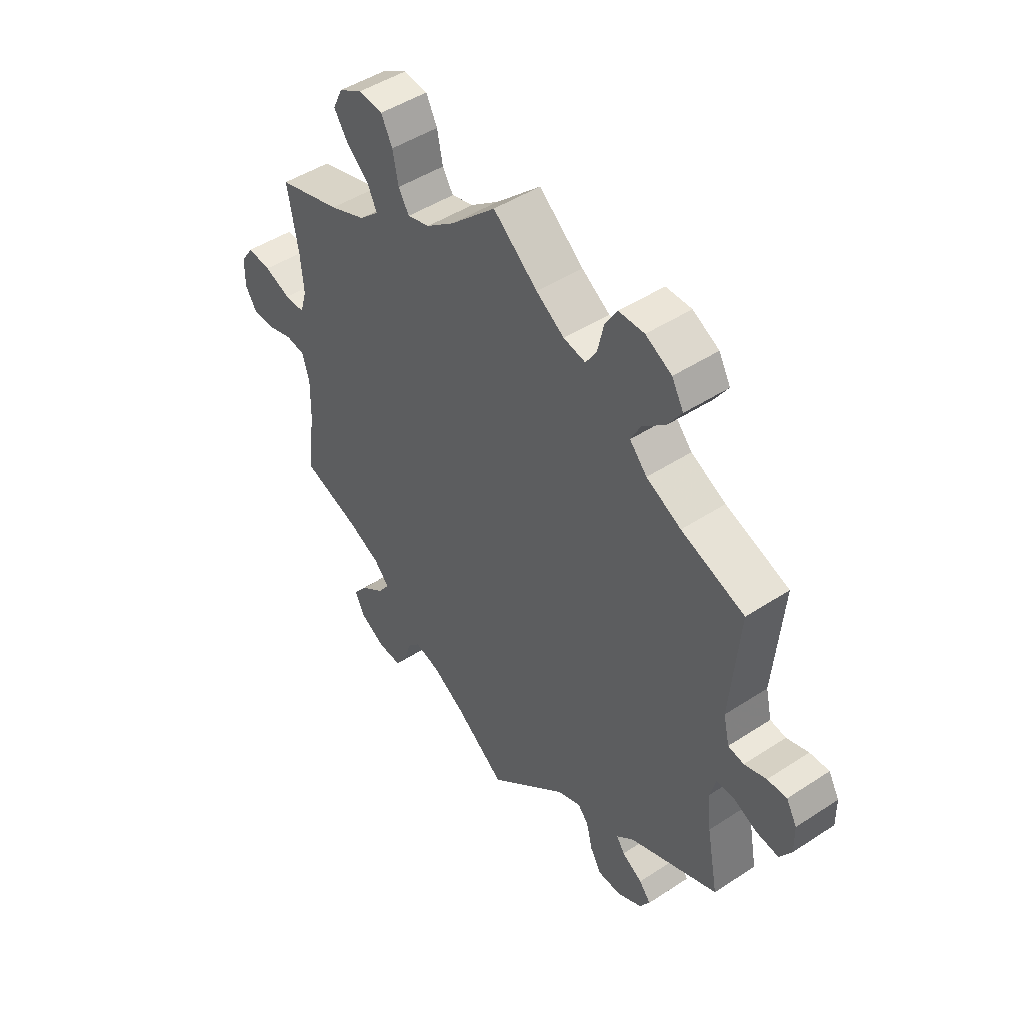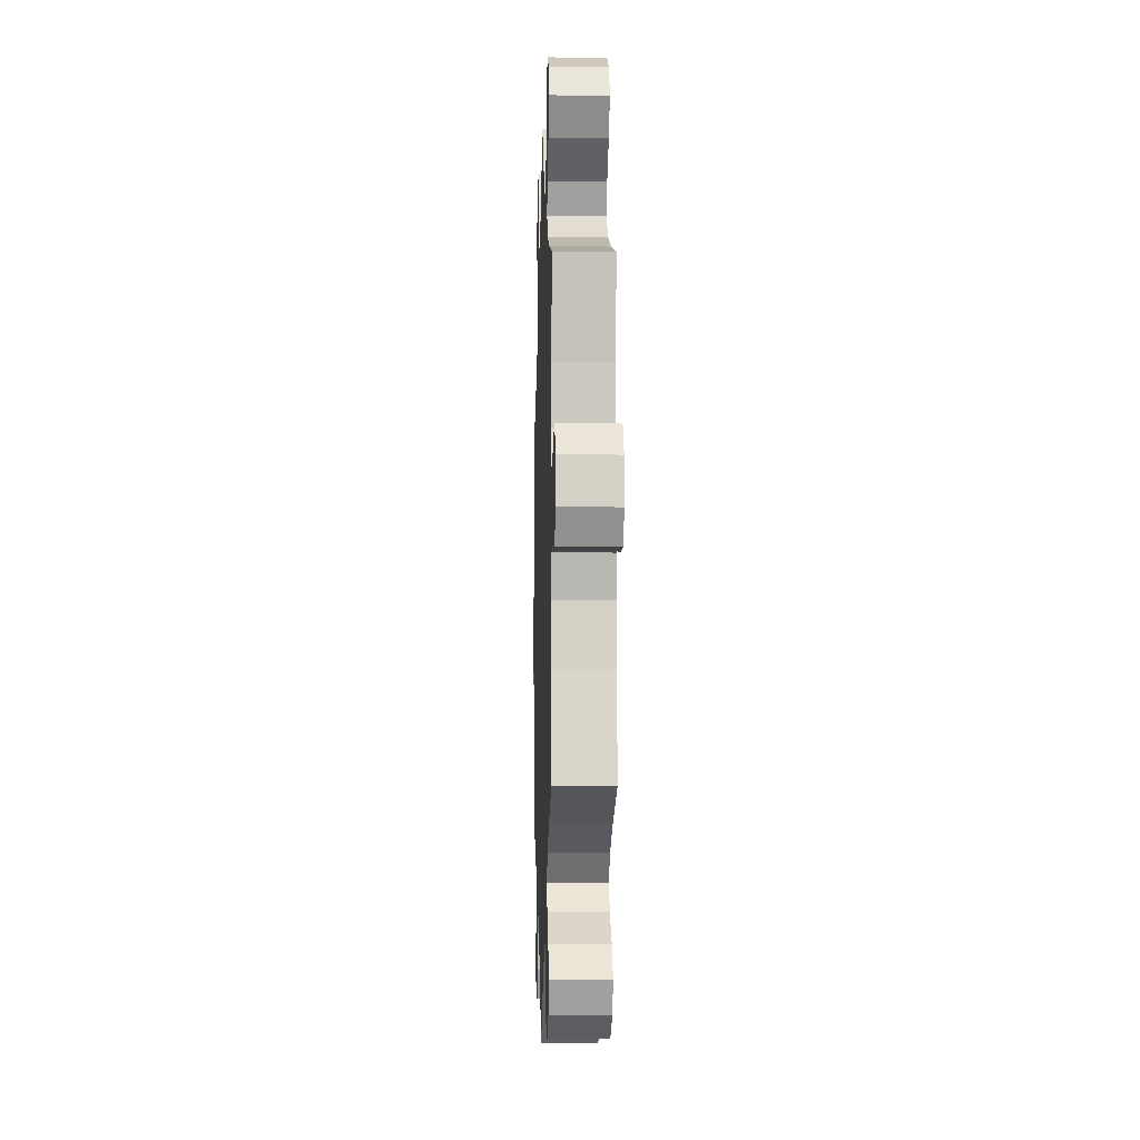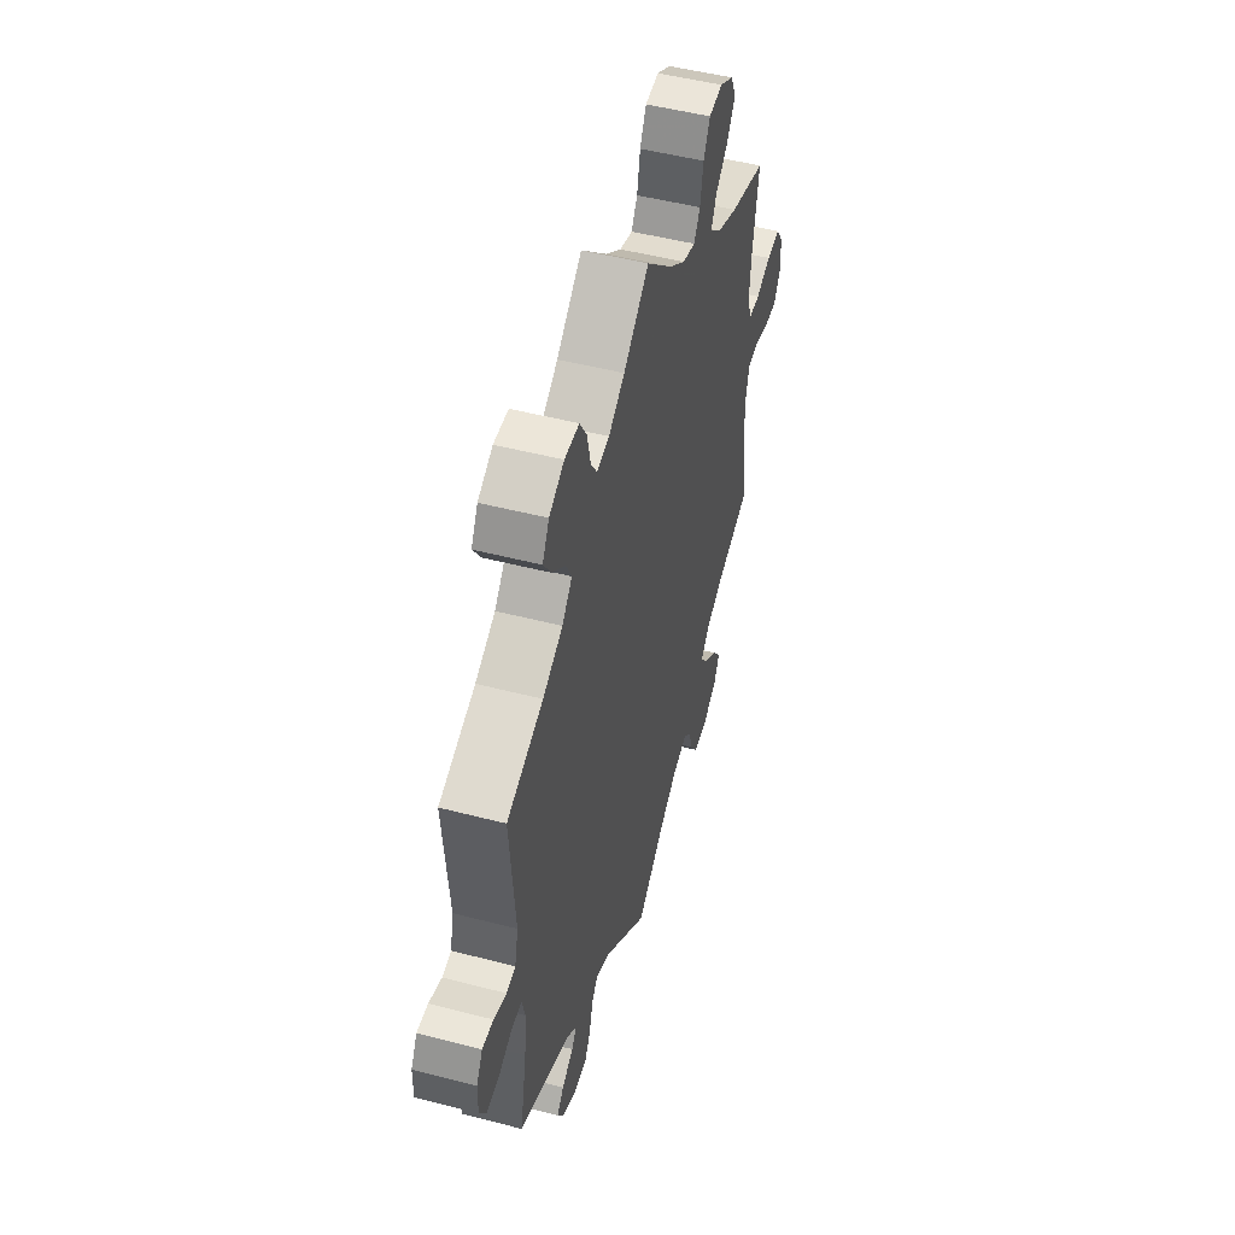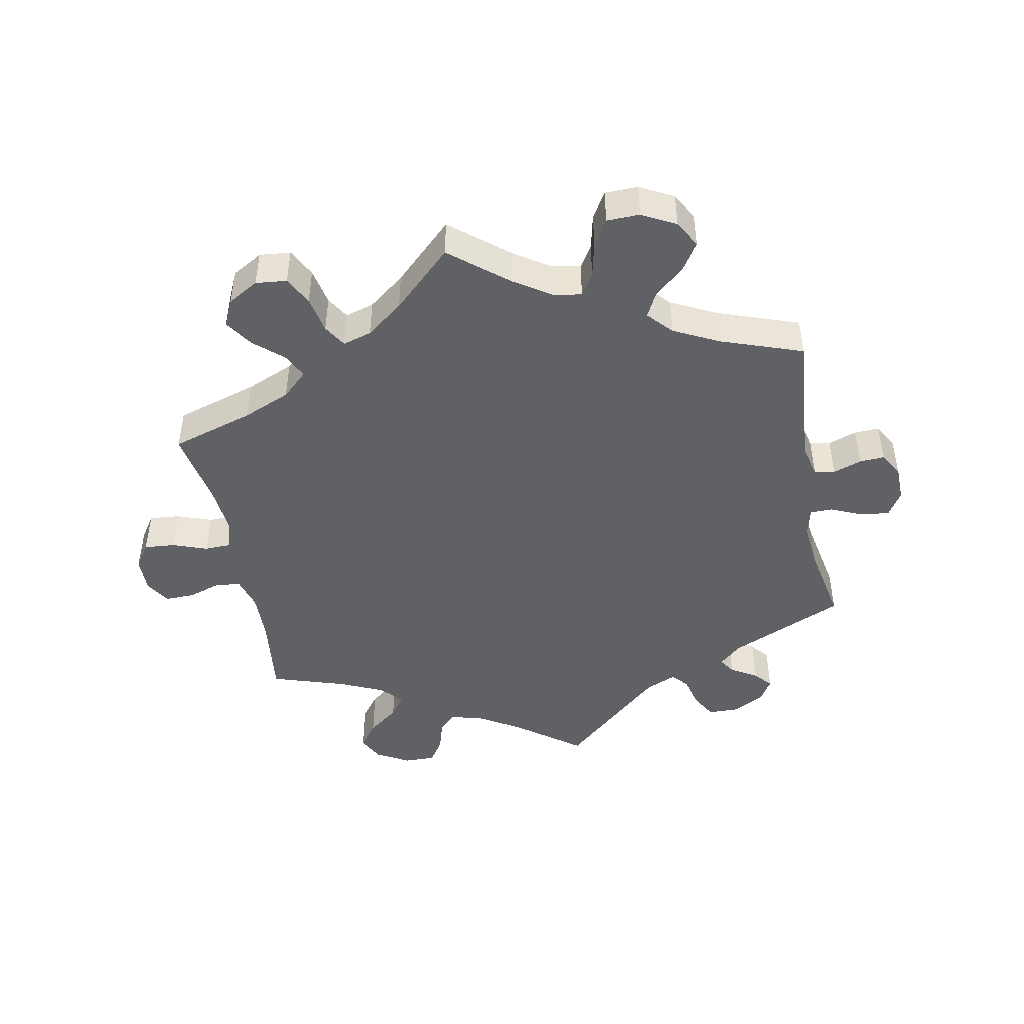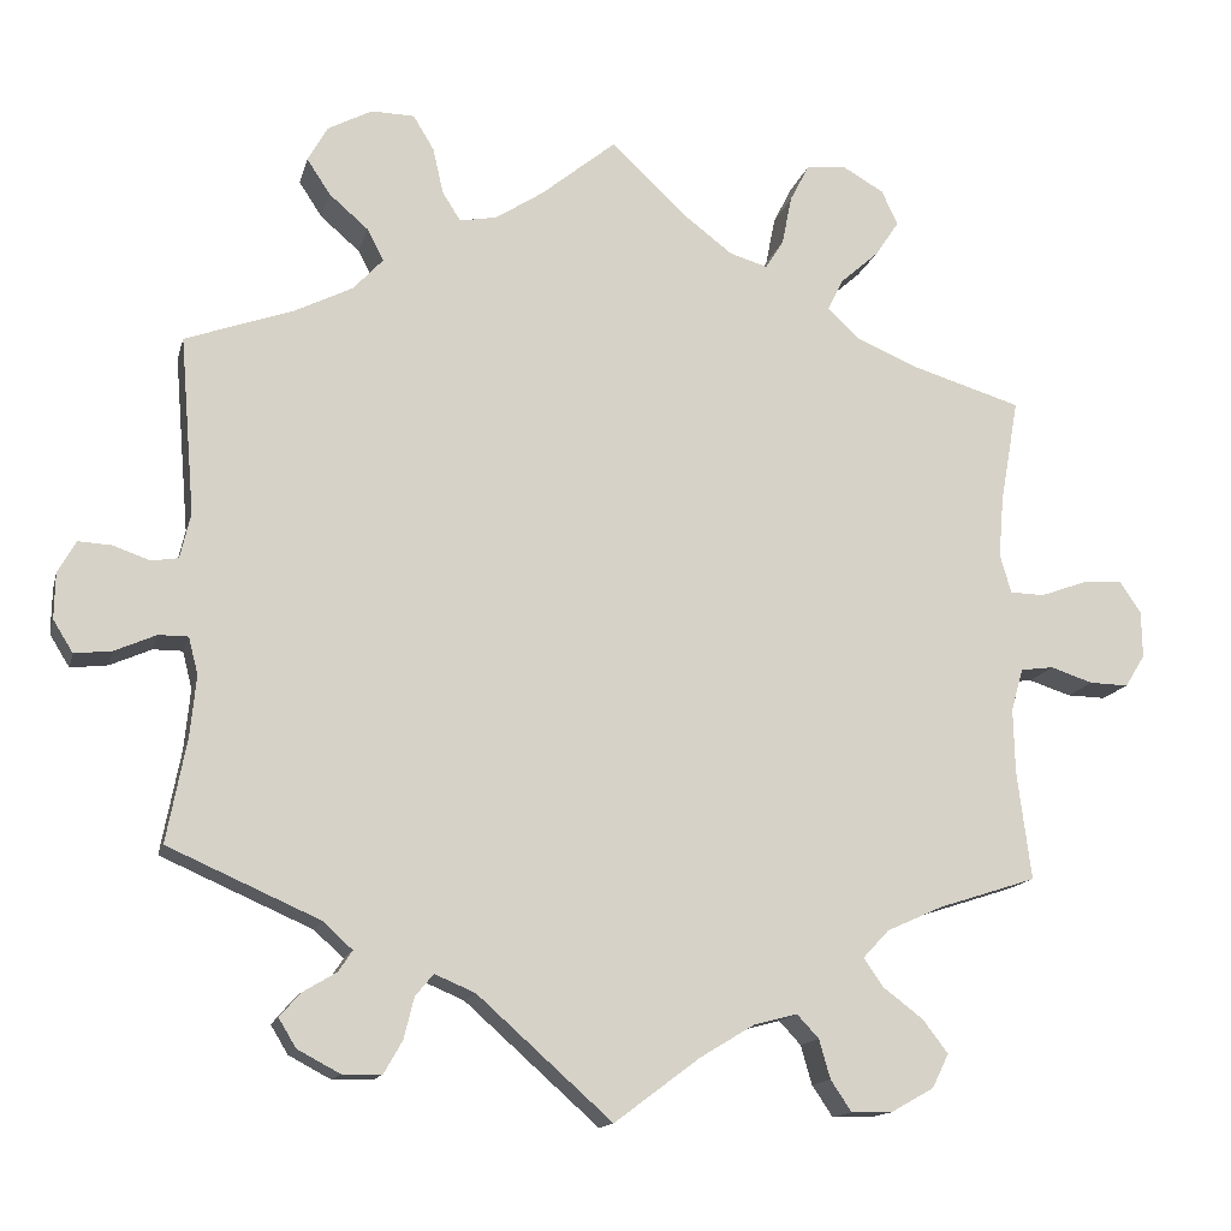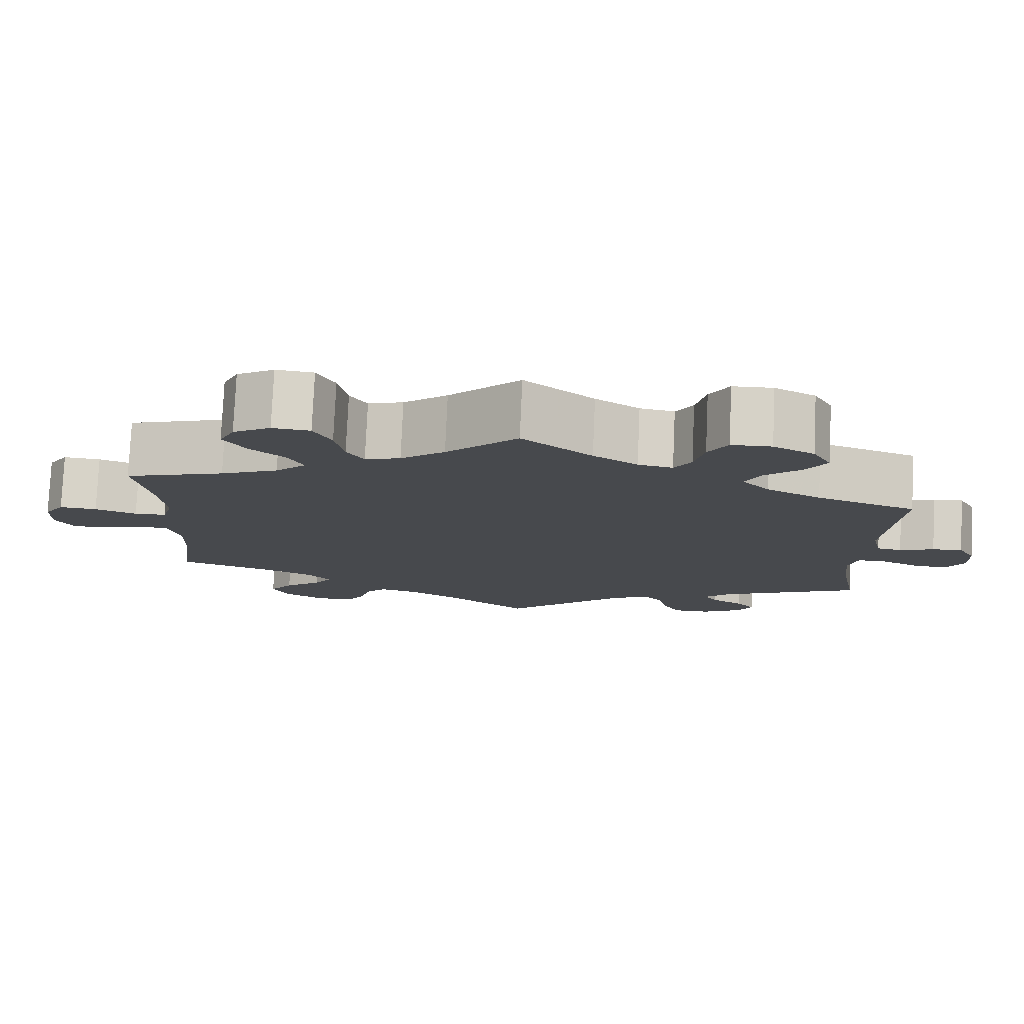
<metadata>
{"format":"obj","ext":"obj","renderer":"f3d","projection":"perspective","resolution":1024,"background":"white","views":[{"elev":47.2,"azim":53.5,"up":"+Z"},{"elev":-7.6,"azim":-91.8,"up":"+Z"},{"elev":49.8,"azim":106.0,"up":"+Z"},{"elev":-46.1,"azim":11.0,"up":"+Y"},{"elev":-14.3,"azim":166.5,"up":"+Z"},{"elev":77.9,"azim":2.5,"up":"+Z"}]}
</metadata>
<code>
v -0.099 0.07 -0.504
v -0.162 0.07 -0.466
v -0.212 0.07 -0.453
v -0.237 0.07 -0.48
v -0.25 0.07 -0.525
v -0.274 0.07 -0.561
v -0.321 0.07 -0.56
v -0.371 0.07 -0.532
v -0.39 0.07 -0.493
v -0.361 0.07 -0.455
v -0.315 0.07 -0.42
v -0.292 0.07 -0.387
v -0.322 0.07 -0.355
v -0.386 0.07 -0.326
v -0.5 0.07 -0.289
v -0.484 0.07 -0.164
v -0.482 0.07 -0.089
v -0.496 0.07 -0.04
v -0.534 0.07 -0.035
v -0.583 0.07 -0.051
v -0.628 0.07 -0.052
v -0.651 0.07 -0.015
v -0.65 0.07 0.039
v -0.625 0.07 0.076
v -0.578 0.07 0.072
v -0.526 0.07 0.053
v -0.486 0.07 0.054
v -0.473 0.07 0.099
v -0.479 0.07 0.17
v -0.5 0.07 0.289
v -0.375 0.07 0.327
v -0.303 0.07 0.357
v -0.265 0.07 0.392
v -0.283 0.07 0.429
v -0.327 0.07 0.468
v -0.355 0.07 0.51
v -0.336 0.07 0.55
v -0.289 0.07 0.577
v -0.242 0.07 0.572
v -0.22 0.07 0.529
v -0.209 0.07 0.473
v -0.188 0.07 0.439
v -0.144 0.07 0.452
v -0.089 0.07 0.494
v 0 0.07 0.578
v 0.087 0.07 0.507
v 0.142 0.07 0.471
v 0.185 0.07 0.463
v 0.206 0.07 0.496
v 0.218 0.07 0.549
v 0.242 0.07 0.589
v 0.292 0.07 0.59
v 0.343 0.07 0.563
v 0.366 0.07 0.522
v 0.339 0.07 0.481
v 0.294 0.07 0.442
v 0.275 0.07 0.405
v 0.309 0.07 0.368
v 0.377 0.07 0.334
v 0.501 0.07 0.29
v 0.484 0.07 0.085
v 0.496 0.07 0.033
v 0.527 0.07 0.028
v 0.57 0.07 0.043
v 0.608 0.07 0.045
v 0.629 0.07 0.008
v 0.63 0.07 -0.045
v 0.607 0.07 -0.082
v 0.564 0.07 -0.077
v 0.516 0.07 -0.056
v 0.482 0.07 -0.056
v 0.471 0.07 -0.099
v 0.478 0.07 -0.169
v 0.501 0.07 -0.289
v 0.326 0.07 -0.366
v 0.292 0.07 -0.397
v 0.308 0.07 -0.421
v 0.348 0.07 -0.445
v 0.371 0.07 -0.472
v 0.351 0.07 -0.505
v 0.302 0.07 -0.531
v 0.256 0.07 -0.53
v 0.235 0.07 -0.493
v 0.223 0.07 -0.445
v 0.202 0.07 -0.42
v 0.155 0.07 -0.44
v 0 0.07 -0.578
v -0.099 0 -0.504
v -0.162 0 -0.466
v -0.212 0 -0.453
v -0.237 0 -0.48
v -0.25 0 -0.525
v -0.274 0 -0.561
v -0.321 0 -0.56
v -0.371 0 -0.532
v -0.39 0 -0.493
v -0.361 0 -0.455
v -0.315 0 -0.42
v -0.292 0 -0.387
v -0.322 0 -0.355
v -0.386 0 -0.326
v -0.5 0 -0.289
v -0.484 0 -0.164
v -0.482 0 -0.089
v -0.496 0 -0.04
v -0.534 0 -0.035
v -0.583 0 -0.051
v -0.628 0 -0.052
v -0.651 0 -0.015
v -0.65 0 0.039
v -0.625 0 0.076
v -0.578 0 0.072
v -0.526 0 0.053
v -0.486 0 0.054
v -0.473 0 0.099
v -0.479 0 0.17
v -0.5 0 0.289
v -0.375 0 0.327
v -0.303 0 0.357
v -0.265 0 0.392
v -0.283 0 0.429
v -0.327 0 0.468
v -0.355 0 0.51
v -0.336 0 0.55
v -0.289 0 0.577
v -0.242 0 0.572
v -0.22 0 0.529
v -0.209 0 0.473
v -0.188 0 0.439
v -0.144 0 0.452
v -0.089 0 0.494
v 0 0 0.578
v 0.087 0 0.507
v 0.142 0 0.471
v 0.185 0 0.463
v 0.206 0 0.496
v 0.218 0 0.549
v 0.242 0 0.589
v 0.292 0 0.59
v 0.343 0 0.563
v 0.366 0 0.522
v 0.339 0 0.481
v 0.294 0 0.442
v 0.275 0 0.405
v 0.309 0 0.368
v 0.377 0 0.334
v 0.501 0 0.29
v 0.484 0 0.085
v 0.496 0 0.033
v 0.527 0 0.028
v 0.57 0 0.043
v 0.608 0 0.045
v 0.629 0 0.008
v 0.63 0 -0.045
v 0.607 0 -0.082
v 0.564 0 -0.077
v 0.516 0 -0.056
v 0.482 0 -0.056
v 0.471 0 -0.099
v 0.478 0 -0.169
v 0.501 0 -0.289
v 0.326 0 -0.366
v 0.292 0 -0.397
v 0.308 0 -0.421
v 0.348 0 -0.445
v 0.371 0 -0.472
v 0.351 0 -0.505
v 0.302 0 -0.531
v 0.256 0 -0.53
v 0.235 0 -0.493
v 0.223 0 -0.445
v 0.202 0 -0.42
v 0.155 0 -0.44
v 0 0 -0.578
f 86 87 1
f 85 86 1 2
f 81 82 83 84
f 81 84 85
f 80 81 85
f 77 78 79 80
f 76 77 80 85
f 75 76 85 2
f 73 74 75 2
f 67 68 69 70
f 67 70 71
f 66 67 71
f 63 64 65 66
f 62 63 66 71
f 61 62 71 72
f 59 60 61
f 58 59 61 72
f 53 54 55 56
f 53 56 57
f 52 53 57
f 49 50 51 52
f 48 49 52 57
f 47 48 57 58
f 44 45 46
f 43 44 46 47
f 42 43 47 58
f 38 39 40 41
f 38 41 42
f 37 38 42
f 34 35 36 37
f 33 34 37 42
f 32 33 42 58
f 29 30 31
f 28 29 31 32
f 27 28 32 58
f 23 24 25 26
f 23 26 27
f 22 23 27
f 19 20 21 22
f 18 19 22 27
f 17 18 27 58
f 14 15 16
f 13 14 16 17
f 12 13 17 58
f 8 9 10 11
f 4 5 6 7
f 3 4 7 8
f 72 73 2 3
f 11 12 58 72
f 3 8 11 72
f 88 174 173
f 89 88 173 172
f 171 170 169 168
f 172 171 168
f 172 168 167
f 167 166 165 164
f 172 167 164 163
f 89 172 163 162
f 89 162 161 160
f 157 156 155 154
f 158 157 154
f 158 154 153
f 153 152 151 150
f 158 153 150 149
f 159 158 149 148
f 148 147 146
f 159 148 146 145
f 143 142 141 140
f 144 143 140
f 144 140 139
f 139 138 137 136
f 144 139 136 135
f 145 144 135 134
f 133 132 131
f 134 133 131 130
f 145 134 130 129
f 128 127 126 125
f 129 128 125
f 129 125 124
f 124 123 122 121
f 129 124 121 120
f 145 129 120 119
f 118 117 116
f 119 118 116 115
f 145 119 115 114
f 113 112 111 110
f 114 113 110
f 114 110 109
f 109 108 107 106
f 114 109 106 105
f 145 114 105 104
f 103 102 101
f 104 103 101 100
f 145 104 100 99
f 98 97 96 95
f 94 93 92 91
f 95 94 91 90
f 90 89 160 159
f 159 145 99 98
f 159 98 95 90
f 1 88 89 2
f 2 89 90 3
f 3 90 91 4
f 4 91 92 5
f 5 92 93 6
f 6 93 94 7
f 7 94 95 8
f 8 95 96 9
f 9 96 97 10
f 10 97 98 11
f 11 98 99 12
f 12 99 100 13
f 13 100 101 14
f 14 101 102 15
f 15 102 103 16
f 16 103 104 17
f 17 104 105 18
f 18 105 106 19
f 19 106 107 20
f 20 107 108 21
f 21 108 109 22
f 22 109 110 23
f 23 110 111 24
f 24 111 112 25
f 25 112 113 26
f 26 113 114 27
f 27 114 115 28
f 28 115 116 29
f 29 116 117 30
f 30 117 118 31
f 31 118 119 32
f 32 119 120 33
f 33 120 121 34
f 34 121 122 35
f 35 122 123 36
f 36 123 124 37
f 37 124 125 38
f 38 125 126 39
f 39 126 127 40
f 40 127 128 41
f 41 128 129 42
f 42 129 130 43
f 43 130 131 44
f 44 131 132 45
f 45 132 133 46
f 46 133 134 47
f 47 134 135 48
f 48 135 136 49
f 49 136 137 50
f 50 137 138 51
f 51 138 139 52
f 52 139 140 53
f 53 140 141 54
f 54 141 142 55
f 55 142 143 56
f 56 143 144 57
f 57 144 145 58
f 58 145 146 59
f 59 146 147 60
f 60 147 148 61
f 61 148 149 62
f 62 149 150 63
f 63 150 151 64
f 64 151 152 65
f 65 152 153 66
f 66 153 154 67
f 67 154 155 68
f 68 155 156 69
f 69 156 157 70
f 70 157 158 71
f 71 158 159 72
f 72 159 160 73
f 73 160 161 74
f 74 161 162 75
f 75 162 163 76
f 76 163 164 77
f 77 164 165 78
f 78 165 166 79
f 79 166 167 80
f 80 167 168 81
f 81 168 169 82
f 82 169 170 83
f 83 170 171 84
f 84 171 172 85
f 85 172 173 86
f 86 173 174 87
f 87 174 88 1

</code>
